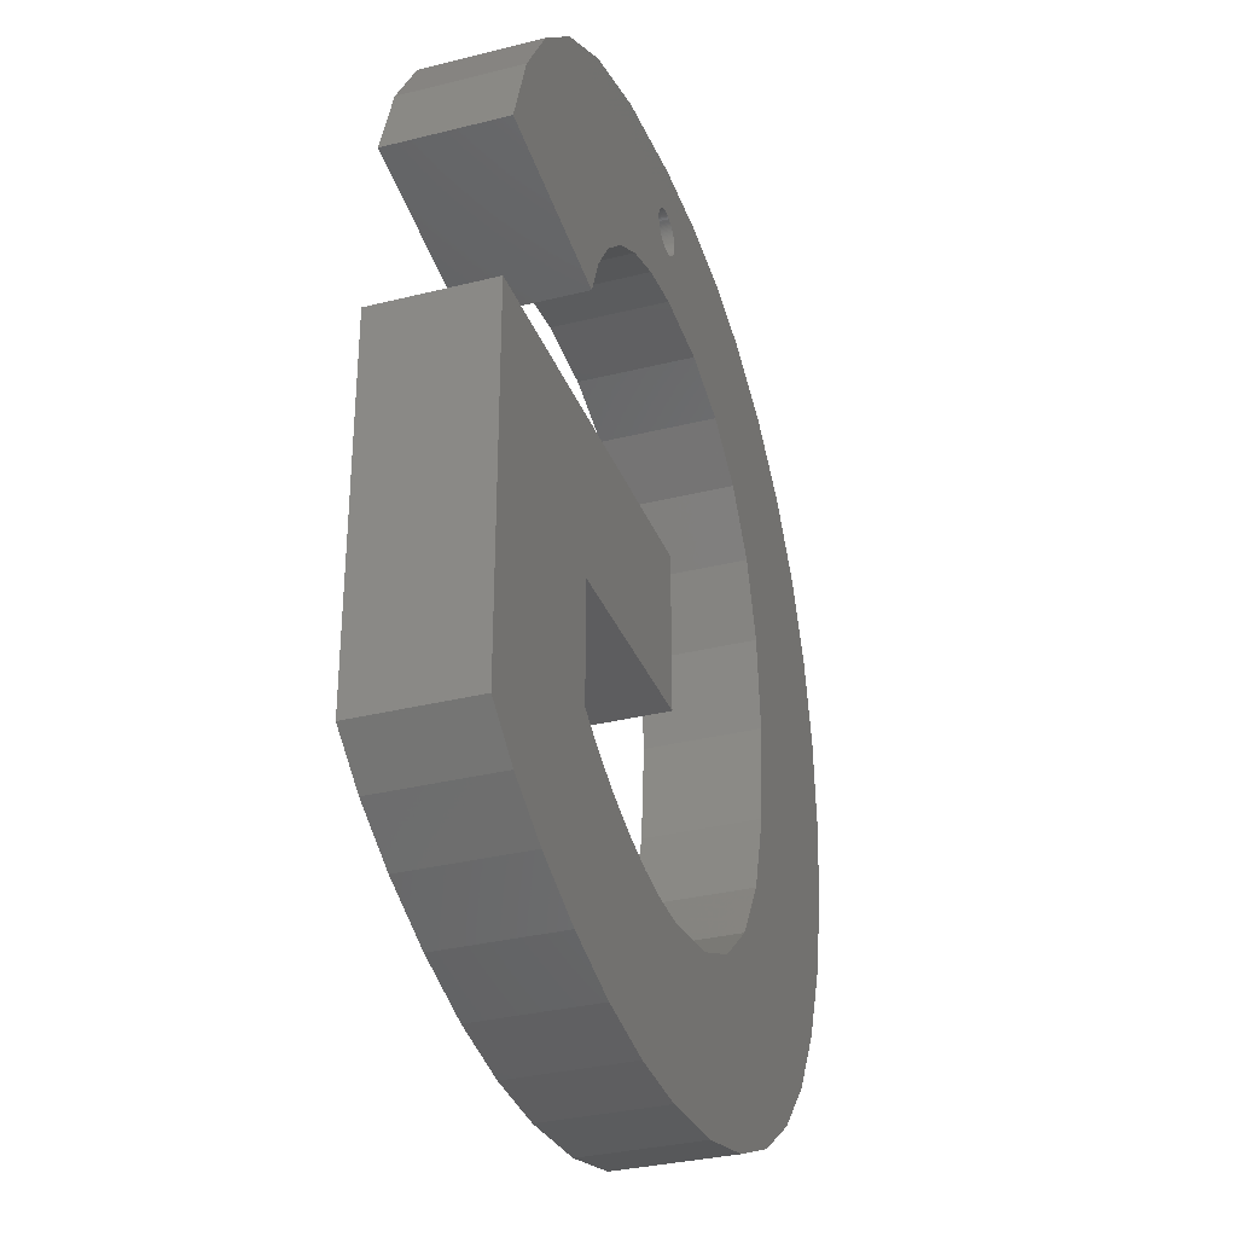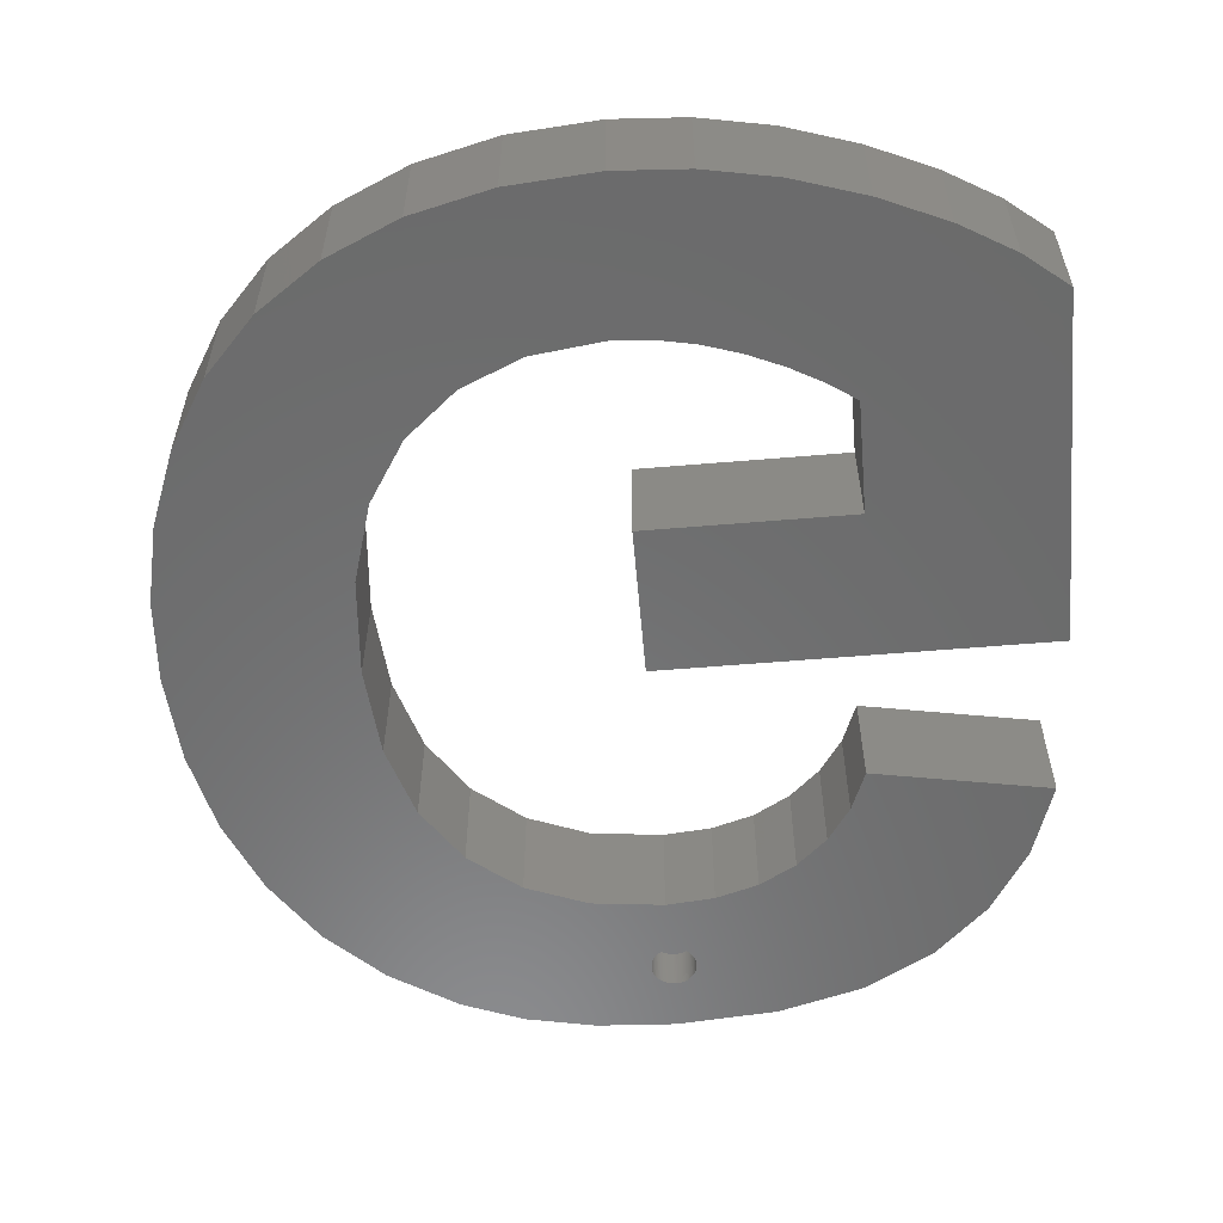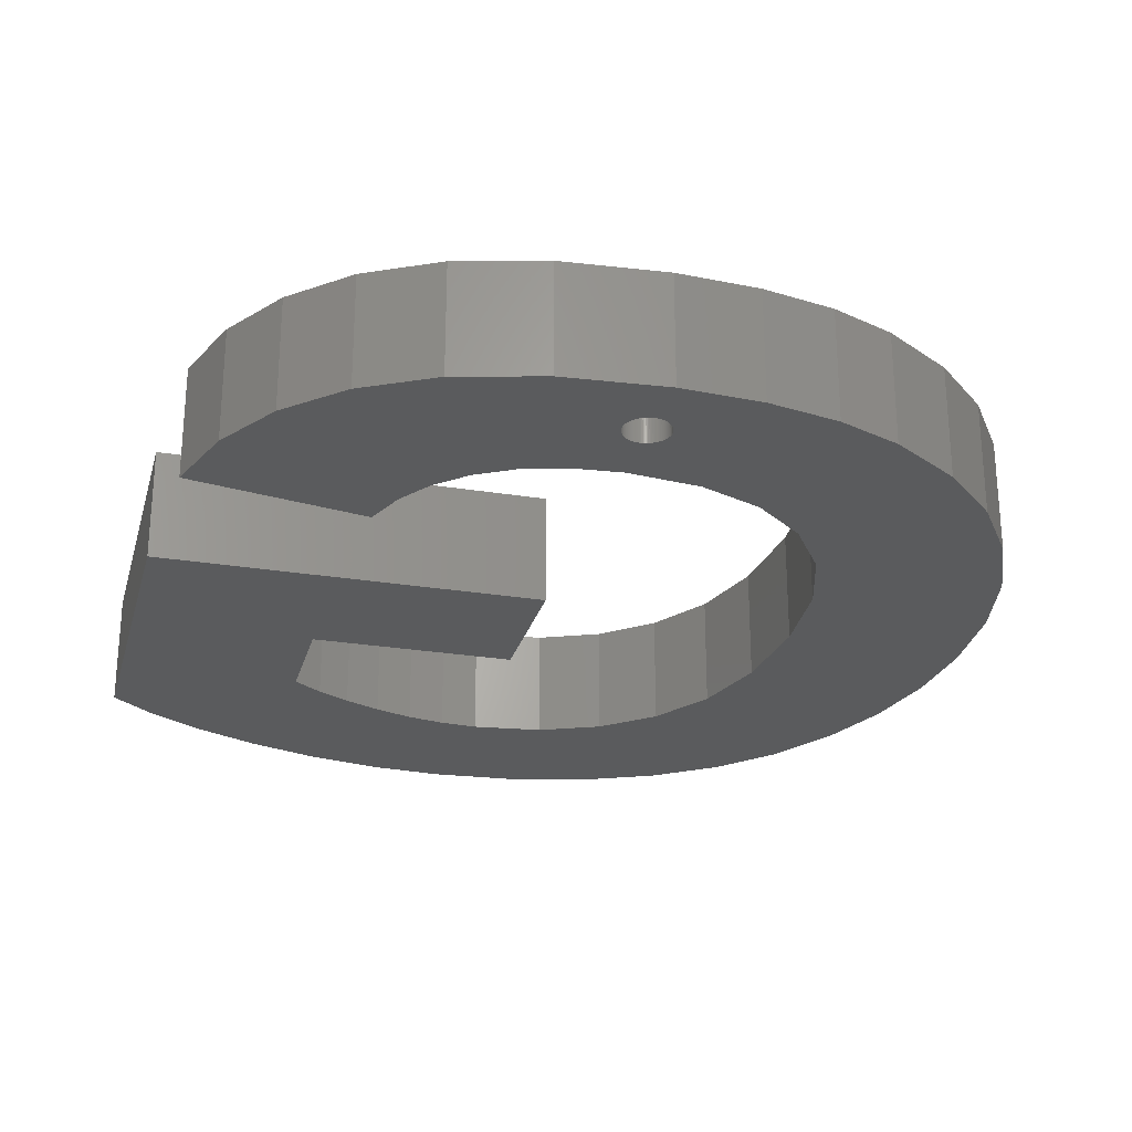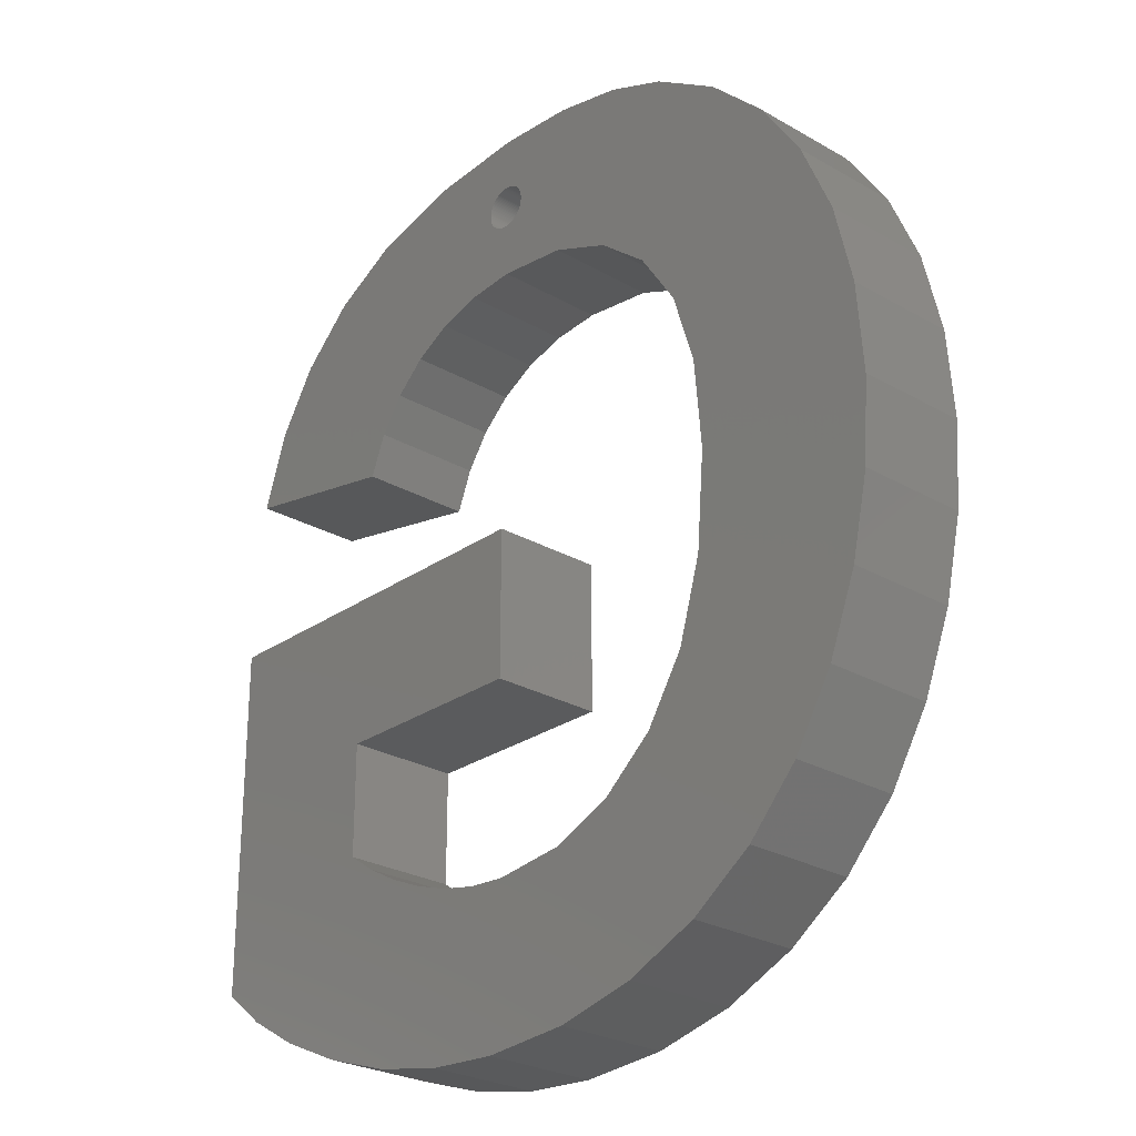
<metadata>
{"format":"stl","ext":"stl","renderer":"f3d","projection":"perspective","resolution":1024,"background":"white","views":[{"elev":-32.7,"azim":109.2,"up":"+Y"},{"elev":-57.5,"azim":5.0,"up":"+Z"},{"elev":-25.9,"azim":165.4,"up":"+Z"},{"elev":-26.3,"azim":-132.2,"up":"+Y"}]}
</metadata>
<code>
# stl→obj: 320 verts, 636 faces
v 35.48 2.483 0
v 30.44 8.682 0
v 31.74 9.575 0
v 28.99 7.881 0
v 32.54 1.18 0
v 29.33 0.1478 0
v 27.38 7.174 0
v 25.69 6.624 0
v 26.1 -0.4715 0
v 24.01 6.294 0
v 22.84 -0.678 0
v 22.32 6.184 0
v 18.86 -0.3871 0
v 19.14 6.578 0
v 15.23 0.4854 0
v 16.39 7.758 0
v 11.96 1.94 0
v 14.08 9.724 0
v 9.126 3.935 0
v 6.802 6.43 0
v 12.33 12.48 0
v 4.991 9.426 0
v 3.695 12.77 0
v 2.948 24.01 0
v 10.93 20.34 0
v 2.658 20.02 0
v 11.28 16.02 0
v 3.816 27.69 0
v 2.918 16.3 0
v 7.267 34.03 0
v 9.807 36.5 0
v 5.262 31.06 0
v 39.85 5.479 0
v 37.91 3.917 0
v 31.74 14.62 0
v 39.85 21.32 0
v 22.54 21.32 0
v 22.54 14.62 0
v 26.98 40.1 0
v 23.53 37 0
v 23.53 37.06 0
v 26.52 32.83 0
v 23.52 36.93 0
v 23.51 36.87 0
v 23.5 36.81 0
v 23.48 36.75 0
v 24.59 33.39 0
v 23.46 36.69 0
v 23.43 36.63 0
v 23.41 36.58 0
v 23.37 36.52 0
v 23.34 36.47 0
v 23.3 36.42 0
v 23.26 36.38 0
v 23.21 36.33 0
v 23.17 36.29 0
v 23.12 36.25 0
v 23.07 36.22 0
v 23.01 36.18 0
v 22.96 36.16 0
v 22.41 33.58 0
v 22.9 36.13 0
v 22.84 36.11 0
v 22.78 36.09 0
v 22.72 36.08 0
v 22.66 36.07 0
v 22.59 36.06 0
v 22.53 36.06 0
v 22.47 36.06 0
v 22.4 36.07 0
v 22.34 36.08 0
v 22.28 36.09 0
v 22.22 36.11 0
v 22.16 36.13 0
v 22.1 36.16 0
v 22.05 36.18 0
v 21.99 36.22 0
v 21.94 36.25 0
v 21.89 36.29 0
v 19.14 33.21 0
v 21.85 36.33 0
v 21.8 36.38 0
v 21.76 36.42 0
v 21.72 36.47 0
v 21.69 36.52 0
v 21.65 36.58 0
v 21.63 36.63 0
v 21.6 36.69 0
v 21.58 36.75 0
v 18.82 40.22 0
v 21.53 37 0
v 21.54 36.93 0
v 21.55 36.87 0
v 21.56 36.81 0
v 31.36 27.26 0
v 38.21 32.14 0
v 39.33 28.75 0
v 30.63 29.08 0
v 36.42 35 0
v 29.58 30.62 0
v 33.97 37.34 0
v 28.2 31.89 0
v 30.84 39.06 0
v 23.53 37.12 0
v 23.52 37.19 0
v 23.51 37.25 0
v 23.5 37.31 0
v 23.48 37.37 0
v 23.46 37.43 0
v 23.43 37.49 0
v 23.41 37.54 0
v 23.37 37.6 0
v 23.34 37.65 0
v 23.3 37.7 0
v 23.26 37.74 0
v 23.21 37.79 0
v 23.17 37.83 0
v 22.41 40.44 0
v 23.12 37.87 0
v 23.07 37.9 0
v 23.01 37.94 0
v 22.96 37.96 0
v 22.9 37.99 0
v 22.84 38.01 0
v 22.78 38.03 0
v 22.72 38.04 0
v 22.66 38.05 0
v 22.59 38.06 0
v 22.53 38.06 0
v 22.47 38.06 0
v 22.4 38.05 0
v 22.34 38.04 0
v 22.28 38.03 0
v 22.22 38.01 0
v 22.16 37.99 0
v 22.1 37.96 0
v 22.05 37.94 0
v 21.99 37.9 0
v 21.94 37.87 0
v 21.89 37.83 0
v 21.85 37.79 0
v 21.8 37.74 0
v 21.76 37.7 0
v 21.72 37.65 0
v 21.69 37.6 0
v 21.65 37.54 0
v 21.63 37.49 0
v 21.6 37.43 0
v 21.58 37.37 0
v 21.56 37.31 0
v 21.53 37.06 0
v 21.53 37.12 0
v 21.54 37.19 0
v 21.55 37.25 0
v 15.64 39.56 0
v 16.35 32.1 0
v 14.04 30.24 0
v 12.88 38.46 0
v 12.31 27.66 0
v 11.28 24.36 0
v 30.63 29.08 5
v 38.21 32.14 5
v 36.42 35 5
v 29.58 30.62 5
v 33.97 37.34 5
v 31.36 27.26 5
v 28.2 31.89 5
v 30.84 39.06 5
v 39.33 28.75 5
v 26.52 32.83 5
v 26.98 40.1 5
v 24.59 33.39 5
v 22.41 40.44 5
v 22.41 33.58 5
v 18.82 40.22 5
v 19.14 33.21 5
v 15.64 39.56 5
v 16.35 32.1 5
v 12.88 38.46 5
v 9.807 36.5 5
v 14.04 30.24 5
v 7.267 34.03 5
v 5.262 31.06 5
v 12.31 27.66 5
v 31.74 14.62 5
v 39.85 5.479 5
v 39.85 21.32 5
v 31.74 9.575 5
v 37.91 3.917 5
v 35.48 2.483 5
v 22.54 21.32 5
v 22.54 14.62 5
v 30.44 8.682 5
v 32.54 1.18 5
v 28.99 7.881 5
v 29.33 0.1478 5
v 27.38 7.174 5
v 25.69 6.624 5
v 26.1 -0.4715 5
v 24.01 6.294 5
v 22.84 -0.678 5
v 22.32 6.184 5
v 18.86 -0.3871 5
v 19.14 6.578 5
v 15.23 0.4854 5
v 16.39 7.758 5
v 11.96 1.94 5
v 14.08 9.724 5
v 6.802 6.43 5
v 12.33 12.48 5
v 3.695 12.77 5
v 11.28 16.02 5
v 2.918 16.3 5
v 10.93 20.34 5
v 3.816 27.69 5
v 2.658 20.02 5
v 11.28 24.36 5
v 2.948 24.01 5
v 4.991 9.426 5
v 9.126 3.935 5
v 23.51 37.25 2
v 23.52 37.19 2
v 23.21 37.79 2
v 23.17 37.83 2
v 23.43 37.49 2
v 23.46 37.43 2
v 21.65 37.54 2
v 21.69 37.6 2
v 23.53 37.06 2
v 23.53 37 2
v 23.5 37.31 2
v 23.48 37.37 2
v 23.34 37.65 2
v 23.37 37.6 2
v 23.41 37.54 2
v 22.72 38.04 2
v 22.66 38.05 2
v 23.12 37.87 2
v 23.07 37.9 2
v 23.01 37.94 2
v 21.76 37.7 2
v 21.8 37.74 2
v 21.6 37.43 2
v 21.63 37.49 2
v 21.55 37.25 2
v 21.56 37.31 2
v 21.54 37.19 2
v 21.99 37.9 2
v 21.94 37.87 2
v 22.1 37.96 2
v 22.05 37.94 2
v 21.89 37.83 2
v 22.47 38.06 2
v 22.4 38.05 2
v 22.28 38.03 2
v 22.22 38.01 2
v 21.6 36.69 2
v 21.58 36.75 2
v 22.84 36.11 2
v 22.9 36.13 2
v 23.53 37.12 2
v 23.3 37.7 2
v 23.26 37.74 2
v 22.53 38.06 2
v 22.84 38.01 2
v 22.78 38.03 2
v 22.59 38.06 2
v 22.9 37.99 2
v 22.96 37.96 2
v 21.53 37.06 2
v 21.53 37.12 2
v 21.58 37.37 2
v 21.85 37.79 2
v 22.16 37.99 2
v 22.34 38.04 2
v 23.52 36.93 2
v 23.51 36.87 2
v 23.3 36.42 2
v 23.26 36.38 2
v 22.16 36.13 2
v 22.22 36.11 2
v 21.56 36.81 2
v 21.55 36.87 2
v 22.59 36.06 2
v 22.66 36.07 2
v 22.96 36.16 2
v 21.72 37.65 2
v 23.5 36.81 2
v 23.48 36.75 2
v 23.46 36.69 2
v 23.43 36.63 2
v 23.41 36.58 2
v 23.37 36.52 2
v 23.34 36.47 2
v 23.21 36.33 2
v 23.17 36.29 2
v 23.12 36.25 2
v 23.07 36.22 2
v 23.01 36.18 2
v 22.78 36.09 2
v 22.72 36.08 2
v 22.53 36.06 2
v 22.47 36.06 2
v 22.4 36.07 2
v 22.34 36.08 2
v 22.28 36.09 2
v 22.1 36.16 2
v 22.05 36.18 2
v 21.99 36.22 2
v 21.94 36.25 2
v 21.89 36.29 2
v 21.85 36.33 2
v 21.8 36.38 2
v 21.76 36.42 2
v 21.72 36.47 2
v 21.69 36.52 2
v 21.65 36.58 2
v 21.63 36.63 2
v 21.54 36.93 2
v 21.53 37 2
f 1 2 3
f 4 5 6
f 5 4 2
f 6 7 4
f 8 6 9
f 6 8 7
f 9 10 8
f 11 10 9
f 11 12 10
f 13 12 11
f 12 13 14
f 15 14 13
f 14 15 16
f 17 16 15
f 16 17 18
f 19 18 17
f 20 18 19
f 18 20 21
f 22 21 20
f 23 21 22
f 24 25 26
f 21 23 27
f 28 25 24
f 29 27 23
f 27 29 25
f 25 29 26
f 25 30 31
f 32 25 28
f 30 25 32
f 3 33 34
f 3 34 1
f 2 1 5
f 33 3 35
f 33 35 36
f 37 35 38
f 35 37 36
f 39 40 41
f 42 43 40
f 42 44 43
f 42 45 44
f 42 46 45
f 47 48 46
f 47 49 48
f 47 50 49
f 47 51 50
f 47 52 51
f 47 53 52
f 47 54 53
f 47 55 54
f 47 56 55
f 47 57 56
f 47 58 57
f 47 59 58
f 47 60 59
f 61 60 47
f 60 61 62
f 62 61 63
f 63 61 64
f 64 61 65
f 65 61 66
f 66 61 67
f 67 61 68
f 68 61 69
f 61 70 69
f 61 71 70
f 61 72 71
f 61 73 72
f 61 74 73
f 61 75 74
f 61 76 75
f 61 77 76
f 61 78 77
f 61 79 78
f 80 79 61
f 79 80 81
f 81 80 82
f 82 80 83
f 83 80 84
f 84 80 85
f 85 80 86
f 86 80 87
f 87 80 88
f 88 80 89
f 90 91 80
f 92 80 91
f 93 80 92
f 94 80 93
f 89 80 94
f 95 96 97
f 96 98 99
f 96 95 98
f 100 99 98
f 99 100 101
f 102 101 100
f 101 102 103
f 42 103 102
f 103 42 39
f 46 42 47
f 40 39 42
f 104 39 41
f 105 39 104
f 106 39 105
f 107 39 106
f 108 39 107
f 109 39 108
f 110 39 109
f 111 39 110
f 112 39 111
f 113 39 112
f 114 39 113
f 115 39 114
f 116 39 115
f 117 39 116
f 118 117 119
f 118 119 120
f 118 120 121
f 118 121 122
f 118 122 123
f 118 123 124
f 118 124 125
f 118 125 126
f 118 126 127
f 118 127 128
f 118 128 129
f 118 129 130
f 117 118 39
f 131 118 130
f 132 118 131
f 133 118 132
f 134 118 133
f 135 118 134
f 136 118 135
f 137 118 136
f 138 118 137
f 139 118 138
f 140 118 139
f 90 140 141
f 90 141 142
f 90 142 143
f 90 143 144
f 90 144 145
f 90 145 146
f 90 146 147
f 90 147 148
f 90 148 149
f 90 149 150
f 91 90 151
f 151 90 152
f 152 90 153
f 153 90 154
f 154 90 150
f 140 90 118
f 155 80 156
f 80 155 90
f 31 156 157
f 156 158 155
f 31 157 159
f 31 159 160
f 156 31 158
f 31 160 25
f 161 162 163
f 164 163 165
f 166 162 161
f 167 165 168
f 162 166 169
f 163 164 161
f 165 167 164
f 170 168 171
f 168 170 167
f 171 172 170
f 173 172 171
f 173 174 172
f 175 174 173
f 174 175 176
f 177 176 175
f 176 177 178
f 179 178 177
f 180 178 179
f 178 180 181
f 182 181 180
f 183 184 182
f 181 182 184
f 185 186 187
f 188 186 185
f 189 188 190
f 186 188 189
f 191 185 187
f 185 191 192
f 193 190 188
f 190 193 194
f 195 194 193
f 194 195 196
f 197 196 195
f 198 196 197
f 196 198 199
f 200 199 198
f 200 201 199
f 202 201 200
f 203 202 204
f 202 203 201
f 205 204 206
f 204 205 203
f 207 206 208
f 209 208 210
f 206 207 205
f 211 210 212
f 213 212 214
f 215 184 183
f 213 214 216
f 184 215 217
f 212 213 211
f 218 217 215
f 210 211 219
f 217 218 214
f 208 209 220
f 214 218 216
f 208 220 207
f 210 219 209
f 9 196 199
f 196 9 6
f 6 194 196
f 194 6 5
f 5 190 194
f 190 5 1
f 1 189 190
f 189 1 34
f 34 186 189
f 186 34 33
f 186 36 187
f 36 186 33
f 36 191 187
f 191 36 37
f 38 191 37
f 191 38 192
f 38 185 192
f 185 38 35
f 3 185 35
f 185 3 188
f 3 193 188
f 193 3 2
f 2 195 193
f 195 2 4
f 4 197 195
f 197 4 7
f 7 198 197
f 198 7 8
f 8 200 198
f 200 8 10
f 10 202 200
f 202 10 12
f 12 204 202
f 204 12 14
f 14 206 204
f 206 14 16
f 16 208 206
f 208 16 18
f 208 21 210
f 21 208 18
f 210 27 212
f 27 210 21
f 212 25 214
f 25 212 27
f 214 160 217
f 160 214 25
f 217 159 184
f 159 217 160
f 184 157 181
f 157 184 159
f 157 178 181
f 178 157 156
f 156 176 178
f 176 156 80
f 80 174 176
f 174 80 61
f 61 172 174
f 172 61 47
f 47 170 172
f 170 47 42
f 42 167 170
f 167 42 102
f 102 164 167
f 164 102 100
f 98 164 100
f 164 98 161
f 95 161 98
f 161 95 166
f 95 169 166
f 169 95 97
f 169 96 162
f 96 169 97
f 162 99 163
f 99 162 96
f 99 165 163
f 165 99 101
f 101 168 165
f 168 101 103
f 103 171 168
f 171 103 39
f 39 173 171
f 173 39 118
f 118 175 173
f 175 118 90
f 90 177 175
f 177 90 155
f 155 179 177
f 179 155 158
f 158 180 179
f 180 158 31
f 31 182 180
f 182 31 30
f 32 182 30
f 182 32 183
f 28 183 32
f 183 28 215
f 24 215 28
f 215 24 218
f 26 218 24
f 218 26 216
f 29 216 26
f 216 29 213
f 23 213 29
f 213 23 211
f 22 211 23
f 211 22 219
f 20 219 22
f 219 20 209
f 19 209 20
f 209 19 220
f 19 207 220
f 207 19 17
f 17 205 207
f 205 17 15
f 15 203 205
f 203 15 13
f 13 201 203
f 201 13 11
f 11 199 201
f 199 11 9
f 105 221 106
f 221 105 222
f 117 223 224
f 223 117 116
f 109 225 110
f 225 109 226
f 227 145 228
f 145 227 146
f 40 229 41
f 229 40 230
f 106 231 107
f 231 106 221
f 107 232 108
f 232 107 231
f 112 233 113
f 233 112 234
f 111 234 112
f 234 111 235
f 127 236 237
f 236 127 126
f 120 238 239
f 238 120 119
f 121 239 240
f 239 121 120
f 241 142 242
f 142 241 143
f 243 147 244
f 147 243 148
f 245 150 246
f 150 245 154
f 247 154 245
f 154 247 153
f 139 248 249
f 248 139 138
f 137 250 251
f 250 137 136
f 140 249 252
f 249 140 139
f 131 253 254
f 253 131 130
f 134 255 256
f 255 134 133
f 257 89 258
f 89 257 88
f 62 259 260
f 259 62 63
f 104 222 105
f 222 104 261
f 108 226 109
f 226 108 232
f 113 262 114
f 262 113 233
f 114 263 115
f 263 114 262
f 115 223 116
f 223 115 263
f 110 235 111
f 235 110 225
f 130 264 253
f 264 130 129
f 125 265 266
f 265 125 124
f 128 237 267
f 237 128 127
f 126 266 236
f 266 126 125
f 124 268 265
f 268 124 123
f 122 240 269
f 240 122 121
f 119 224 238
f 224 119 117
f 270 152 271
f 152 270 151
f 244 146 227
f 146 244 147
f 246 149 272
f 149 246 150
f 242 141 273
f 141 242 142
f 138 251 248
f 251 138 137
f 136 274 250
f 274 136 135
f 132 254 275
f 254 132 131
f 133 275 255
f 275 133 132
f 41 261 104
f 261 41 229
f 44 276 43
f 276 44 277
f 54 278 53
f 278 54 279
f 73 280 281
f 280 73 74
f 282 93 283
f 93 282 94
f 66 284 285
f 284 66 67
f 60 260 286
f 260 60 62
f 129 267 264
f 267 129 128
f 123 269 268
f 269 123 122
f 228 144 287
f 144 228 145
f 287 143 241
f 143 287 144
f 230 261 229
f 276 261 230
f 276 222 261
f 277 222 276
f 277 221 222
f 288 221 277
f 288 231 221
f 289 231 288
f 289 232 231
f 290 232 289
f 290 226 232
f 291 226 290
f 291 225 226
f 292 225 291
f 292 235 225
f 293 235 292
f 293 234 235
f 294 234 293
f 294 233 234
f 278 233 294
f 278 262 233
f 279 262 278
f 279 263 262
f 295 263 279
f 295 223 263
f 296 223 295
f 296 224 223
f 297 224 296
f 297 238 224
f 298 238 297
f 298 239 238
f 299 239 298
f 299 240 239
f 286 240 299
f 286 269 240
f 260 269 286
f 260 268 269
f 259 268 260
f 259 265 268
f 300 265 259
f 300 266 265
f 301 266 300
f 301 236 266
f 285 236 301
f 285 237 236
f 284 237 285
f 284 267 237
f 302 267 284
f 302 264 267
f 303 264 302
f 303 253 264
f 304 253 303
f 304 254 253
f 305 254 304
f 305 275 254
f 306 275 305
f 306 255 275
f 281 255 306
f 281 256 255
f 280 256 281
f 280 274 256
f 307 274 280
f 307 250 274
f 308 250 307
f 308 251 250
f 309 251 308
f 309 248 251
f 310 248 309
f 310 249 248
f 311 249 310
f 311 252 249
f 312 252 311
f 312 273 252
f 313 273 312
f 313 242 273
f 314 242 313
f 314 241 242
f 315 241 314
f 315 287 241
f 316 287 315
f 316 228 287
f 317 228 316
f 317 227 228
f 318 227 317
f 318 244 227
f 257 244 318
f 257 243 244
f 258 243 257
f 258 272 243
f 282 272 258
f 282 246 272
f 283 246 282
f 283 245 246
f 319 245 283
f 319 247 245
f 320 247 319
f 320 271 247
f 271 320 270
f 271 153 247
f 153 271 152
f 272 148 243
f 148 272 149
f 141 252 273
f 252 141 140
f 135 256 274
f 256 135 134
f 43 230 40
f 230 43 276
f 46 288 45
f 288 46 289
f 45 277 44
f 277 45 288
f 59 286 299
f 286 59 60
f 58 299 298
f 299 58 59
f 52 293 51
f 293 52 294
f 75 308 307
f 308 75 76
f 81 313 312
f 313 81 82
f 258 94 282
f 94 258 89
f 320 151 270
f 151 320 91
f 283 92 319
f 92 283 93
f 64 301 300
f 301 64 65
f 63 300 259
f 300 63 64
f 65 285 301
f 285 65 66
f 49 290 48
f 290 49 291
f 56 297 296
f 297 56 57
f 53 294 52
f 294 53 278
f 67 302 284
f 302 67 68
f 68 303 302
f 303 68 69
f 70 305 304
f 305 70 71
f 314 84 315
f 84 314 83
f 319 91 320
f 91 319 92
f 48 289 46
f 289 48 290
f 50 291 49
f 291 50 292
f 51 292 50
f 292 51 293
f 57 298 297
f 298 57 58
f 54 295 279
f 295 54 55
f 55 296 295
f 296 55 56
f 69 304 303
f 304 69 70
f 72 281 306
f 281 72 73
f 74 307 280
f 307 74 75
f 79 312 311
f 312 79 81
f 313 83 314
f 83 313 82
f 315 85 316
f 85 315 84
f 71 306 305
f 306 71 72
f 77 310 309
f 310 77 78
f 76 309 308
f 309 76 77
f 78 311 310
f 311 78 79
f 317 87 318
f 87 317 86
f 318 88 257
f 88 318 87
f 316 86 317
f 86 316 85

</code>
